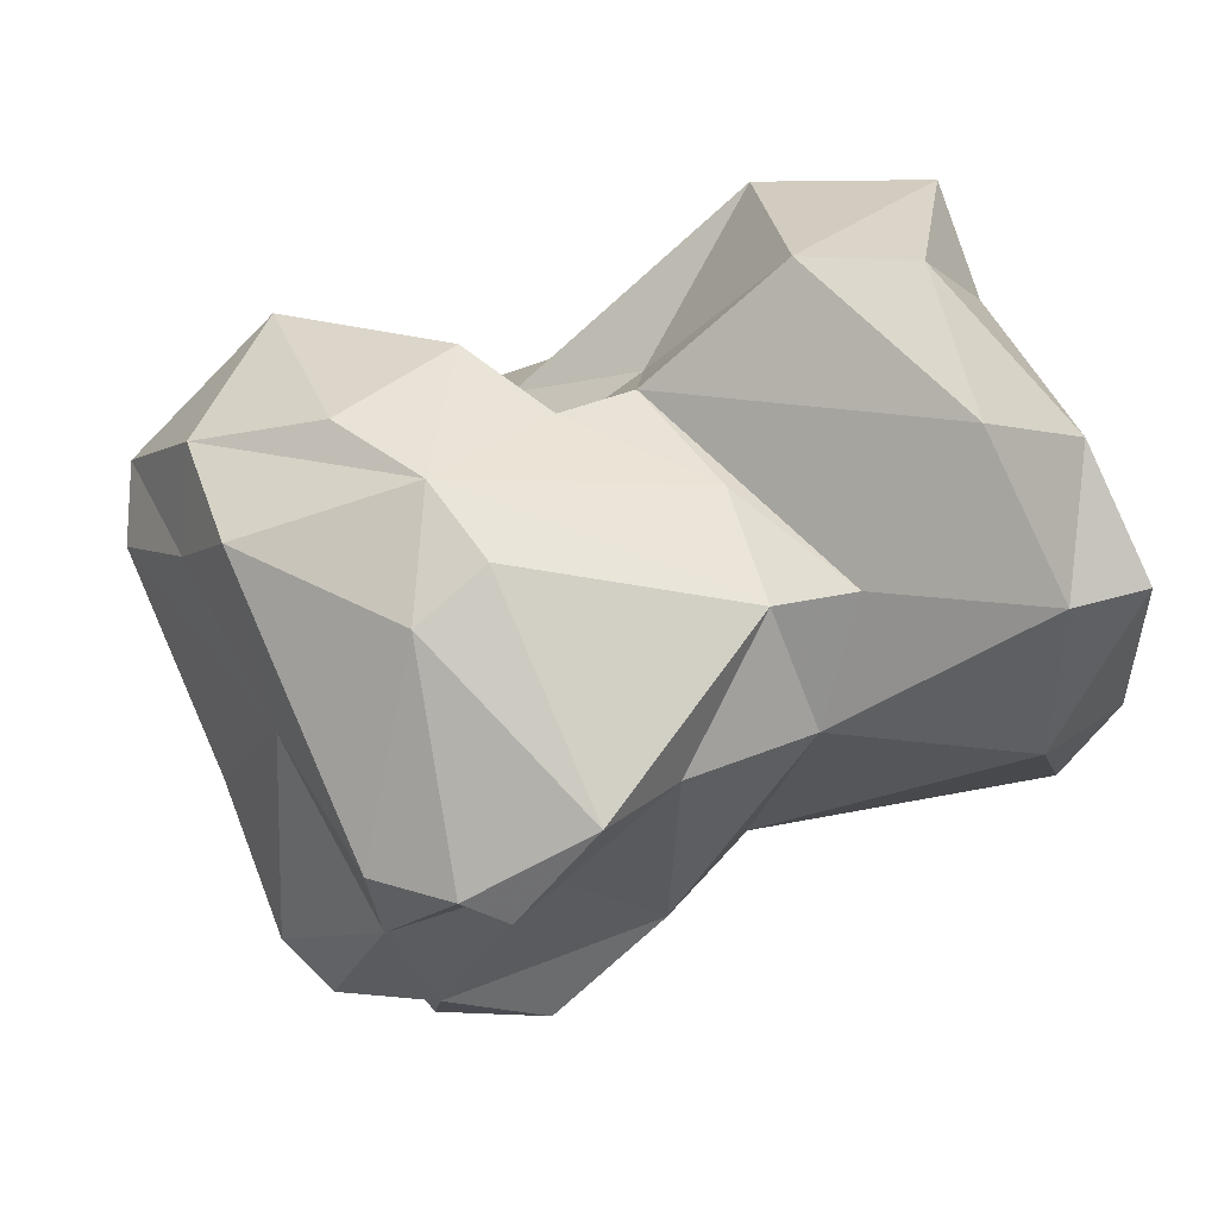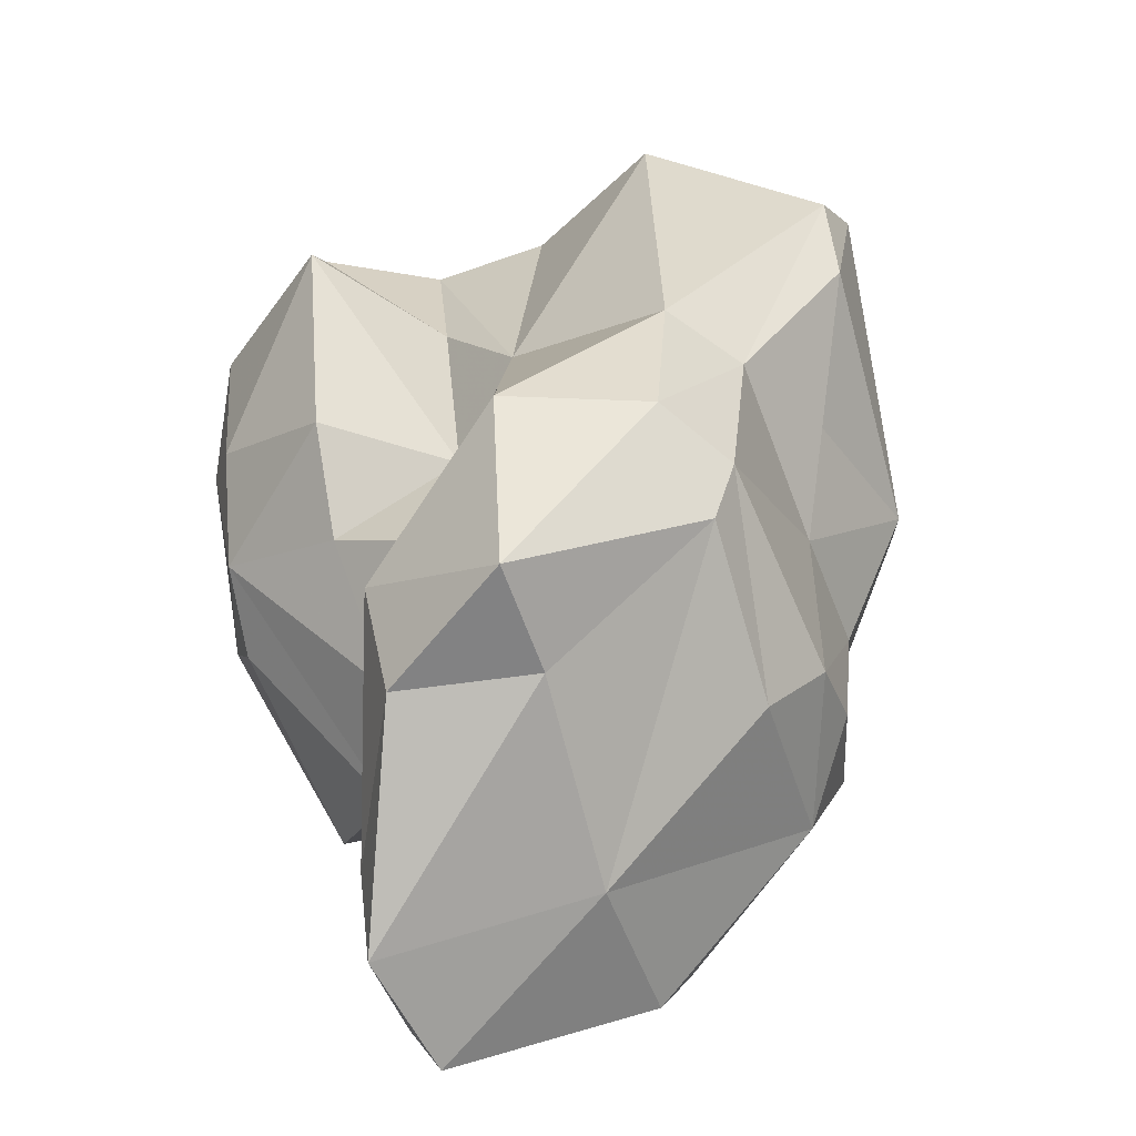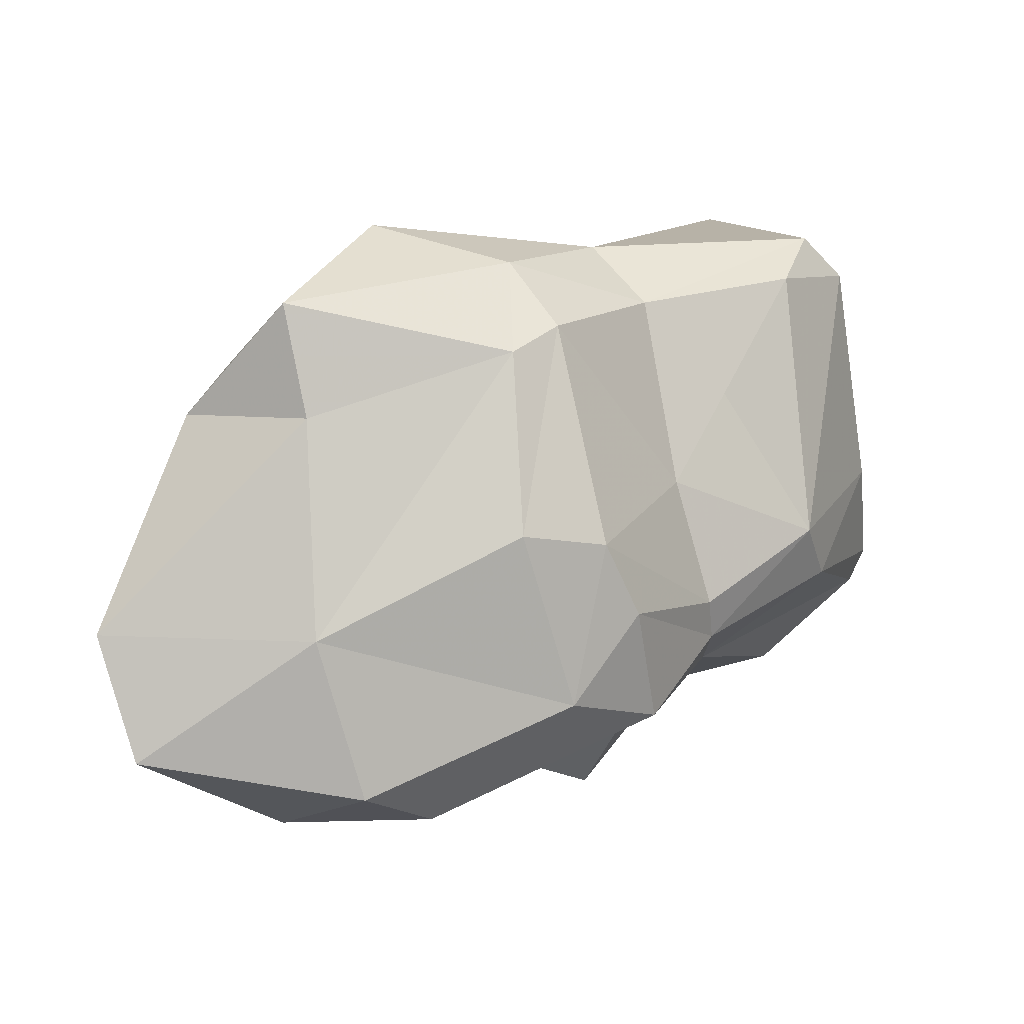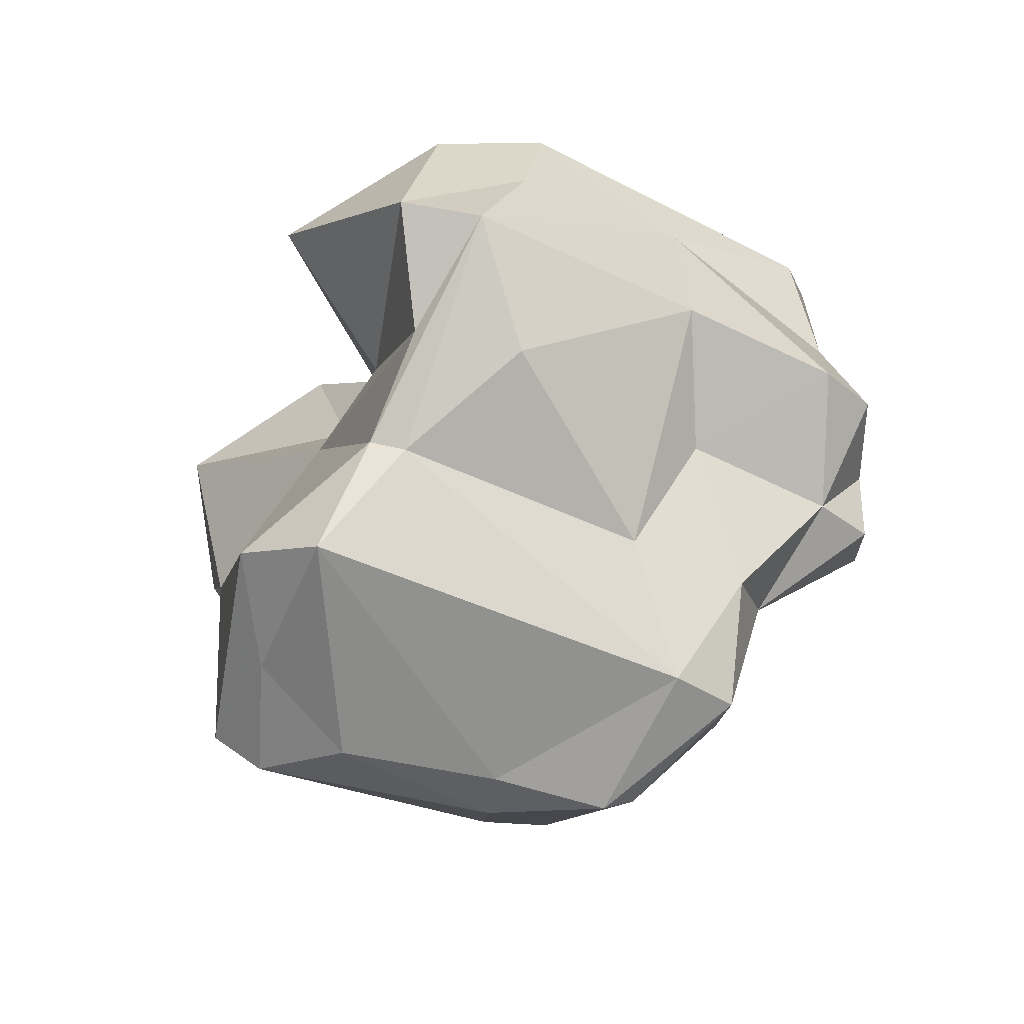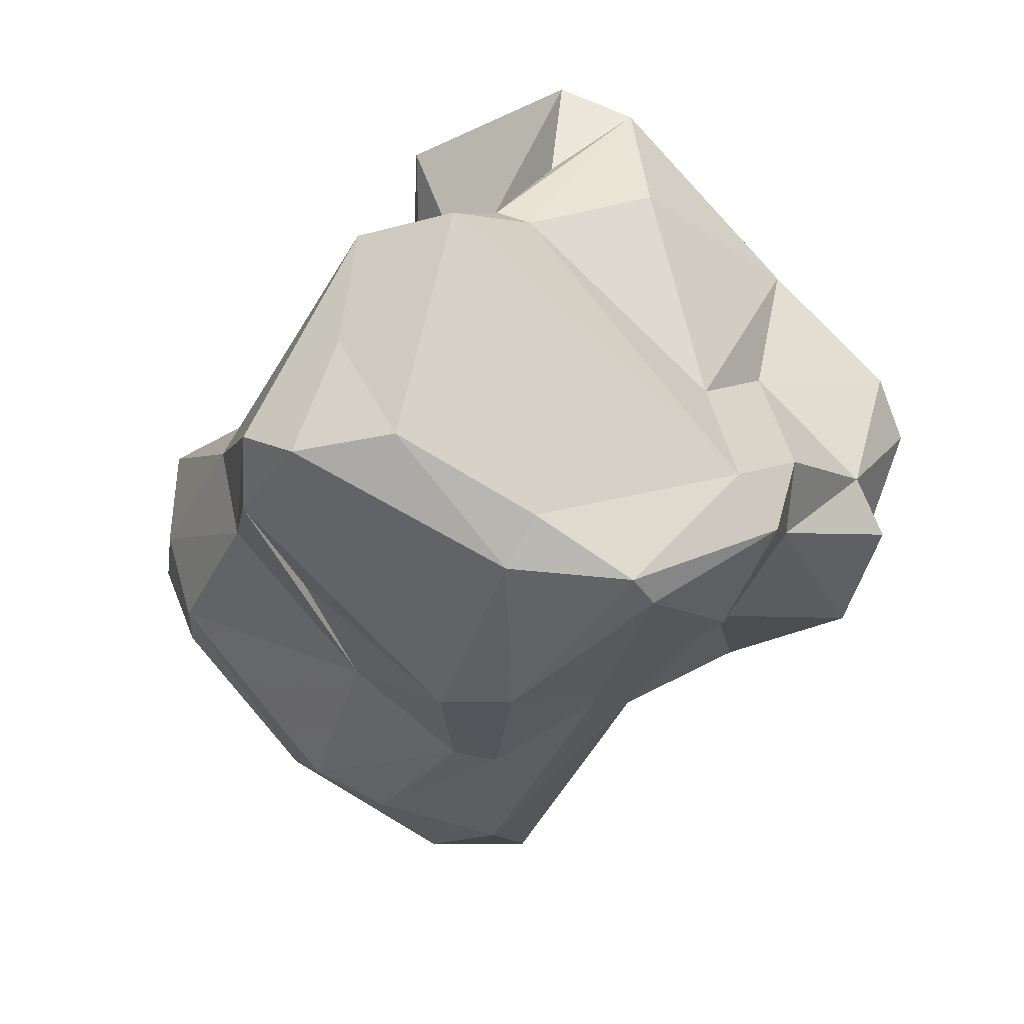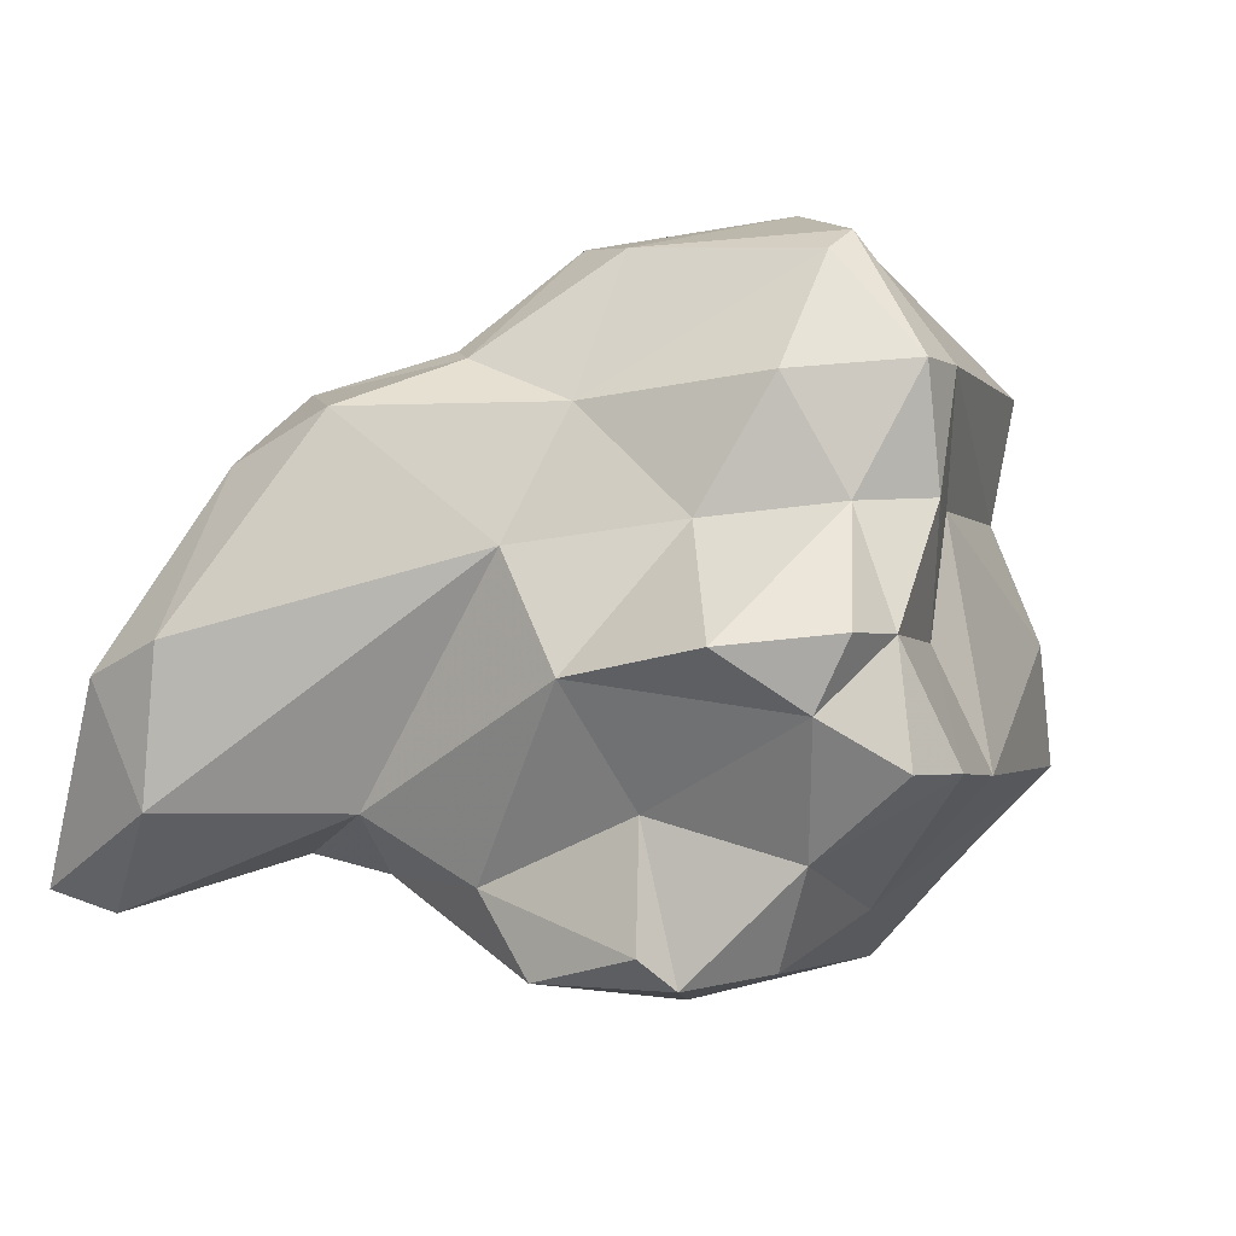
<metadata>
{"format":"obj","ext":"obj","renderer":"f3d","projection":"perspective","resolution":1024,"background":"white","views":[{"elev":73.5,"azim":0.7,"up":"+Z"},{"elev":41.9,"azim":60.0,"up":"+Y"},{"elev":21.2,"azim":88.1,"up":"+Y"},{"elev":-35.8,"azim":-92.1,"up":"+Z"},{"elev":-74.8,"azim":-112.3,"up":"+Z"},{"elev":-75.4,"azim":163.0,"up":"+Y"}]}
</metadata>
<code>
v 187.2 259.7 80.41
v 187.4 262.6 82.21
v 184.9 261.2 76.74
v 185 263.8 77.3
v 186.8 259.9 72.84
v 187.3 263.2 73.97
v 191.6 256.1 69.02
v 188.8 263.4 70.37
v 189 264.6 70.76
v 188.1 254.3 75.74
v 188.8 259.1 83.71
v 189.9 249.7 74.7
v 191.5 248.2 74.73
v 190.2 254.5 80.75
v 192.9 250.1 81.91
v 191.1 254 72.44
v 194.2 256.1 85.67
v 191.7 262.6 84.33
v 192.9 249.7 71.48
v 192.5 252.6 68.08
v 192 264.6 76.15
v 188.9 266 66.71
v 189.4 267.6 79.72
v 194.6 248 73.93
v 193.8 267.9 65.46
v 192.9 254.8 64.72
v 193.2 249.3 78.35
v 194.3 248.1 71.42
v 195.4 265.2 63.26
v 195.5 249.3 82.93
v 195.1 265.6 82.48
v 196 260.4 62.77
v 196.3 257.9 86.08
v 196.6 256.9 62.12
v 194 253 64.48
v 190.9 268.5 67.77
v 197.9 250.8 78.77
v 197 248.8 82.18
v 199.4 251 84.55
v 197.2 255.9 62.72
v 197.5 264 78.64
v 197.9 247.8 72.85
v 194.5 260.4 85.73
v 197.8 253 66
v 202.7 260.8 84.05
v 194.9 251.8 68.71
v 197.7 269.5 65.11
v 197.2 268 63.68
v 203.5 271.6 80.55
v 200.4 265.8 79.84
v 197.9 263.1 83.41
v 201.5 252.7 82.87
v 202.6 268.6 71.29
v 203.7 253.5 73.17
v 196.4 266.5 76.03
v 197.9 260.6 62.59
v 198.9 252.3 70.59
v 201.3 250.4 75.56
v 200.2 268.7 66.09
v 206.1 257.6 69.04
v 202.5 258.5 64.72
v 204.5 267.2 85.41
v 200.2 264.3 82.26
v 203.9 257.2 84.79
v 203.6 260.5 65.41
v 202.9 255.3 68.94
v 200.6 270 72.99
v 202.7 265.9 68.81
v 206.3 257.6 84.98
v 205.4 263 70.33
v 205.2 270.8 76.02
v 208.8 270.5 83.28
v 208 266.6 86.57
v 206.4 259 69.19
v 209.5 256.3 71.31
v 207 269.1 74.51
v 205.3 254.3 82.24
v 209.3 261.2 88.29
v 211.4 256.2 88.05
v 210.4 262.8 73.07
v 210.2 260.3 71.96
v 212.4 254 78.81
v 208.4 268.7 76.01
v 211.3 253.4 83.72
v 210 267.1 82.59
v 211.3 263.5 75.79
v 213.6 256.8 88.12
v 211.8 257.7 74.14
v 211.8 260.5 89.37
v 214 255.6 80.91
v 213.1 260.7 82.35
g foo
f 43 18 2
f 33 43 17
f 11 43 2
f 17 43 11
f 39 33 17
f 11 2 1
f 14 11 1
f 15 17 11
f 30 17 15
f 39 17 30
f 15 11 14
f 38 39 30
f 27 15 14
f 30 15 27
f 31 23 18
f 51 31 43
f 43 31 18
f 51 43 45
f 64 45 43
f 64 43 33
f 23 2 18
f 4 2 23
f 64 33 39
f 52 64 39
f 1 2 4
f 52 38 37
f 38 52 39
f 3 1 4
f 10 14 3
f 14 1 3
f 38 30 37
f 27 37 30
f 12 14 10
f 27 14 12
f 13 27 12
f 24 27 13
f 78 73 62
f 89 73 78
f 78 62 63
f 69 78 63
f 69 63 45
f 89 78 79
f 87 89 79
f 45 63 51
f 79 78 69
f 23 31 41
f 41 31 51
f 41 51 63
f 64 69 45
f 87 79 84
f 21 23 41
f 79 69 77
f 84 79 77
f 77 69 64
f 21 4 23
f 77 64 52
f 4 21 6
f 58 77 52
f 52 37 58
f 4 6 3
f 10 3 5
f 10 5 7
f 24 37 27
f 58 37 24
f 42 58 24
f 10 16 12
f 16 19 12
f 19 28 24
f 19 24 13
f 28 42 24
f 19 13 12
f 49 62 72
f 72 62 73
f 72 73 85
f 89 85 73
f 89 91 85
f 50 62 49
f 50 63 62
f 87 91 89
f 90 91 87
f 50 49 55
f 41 50 55
f 50 41 63
f 87 84 90
f 82 90 84
f 41 55 21
f 82 84 54
f 84 77 54
f 9 6 55
f 55 6 21
f 77 58 54
f 6 9 3
f 9 8 3
f 8 5 3
f 57 54 58
f 57 58 42
f 8 7 5
f 42 46 57
f 16 10 7
f 20 19 16
f 20 46 19
f 19 46 28
f 28 46 42
f 71 49 72
f 83 71 72
f 83 72 85
f 91 83 85
f 49 67 55
f 67 49 71
f 86 83 91
f 88 86 91
f 91 90 88
f 82 75 88
f 82 88 90
f 55 67 36
f 55 36 9
f 82 54 75
f 66 75 54
f 9 36 22
f 8 9 22
f 54 57 66
f 57 44 66
f 26 7 8
f 26 8 22
f 7 26 16
f 57 46 44
f 26 20 16
f 20 35 46
f 46 35 44
f 20 26 35
f 71 83 76
f 67 71 53
f 53 71 76
f 83 86 76
f 80 76 86
f 70 53 76
f 86 88 80
f 81 80 88
f 70 76 80
f 70 59 53
f 88 75 81
f 59 47 53
f 47 67 53
f 59 70 68
f 74 70 80
f 74 80 81
f 47 36 67
f 75 60 81
f 36 47 25
f 68 70 65
f 74 65 70
f 60 74 81
f 75 66 60
f 65 74 60
f 22 36 25
f 22 25 29
f 60 66 61
f 22 29 32
f 40 61 66
f 26 22 32
f 34 26 32
f 44 40 66
f 44 35 40
f 35 26 34
f 35 34 40
f 48 47 59
f 65 48 59
f 65 59 68
f 25 47 48
f 29 25 48
f 29 48 56
f 65 60 61
f 56 48 65
f 56 65 61
f 32 29 56
f 40 34 61
f 34 56 61
f 34 32 56
g

</code>
